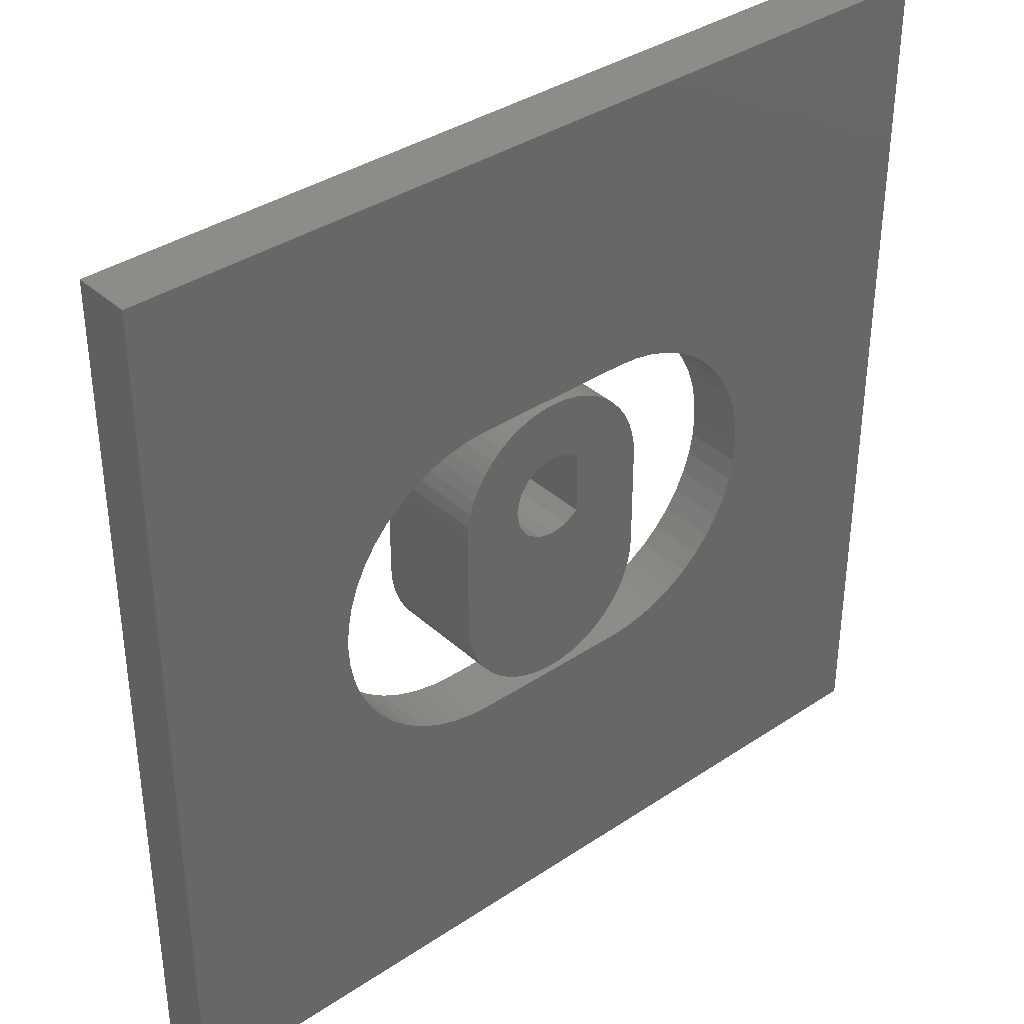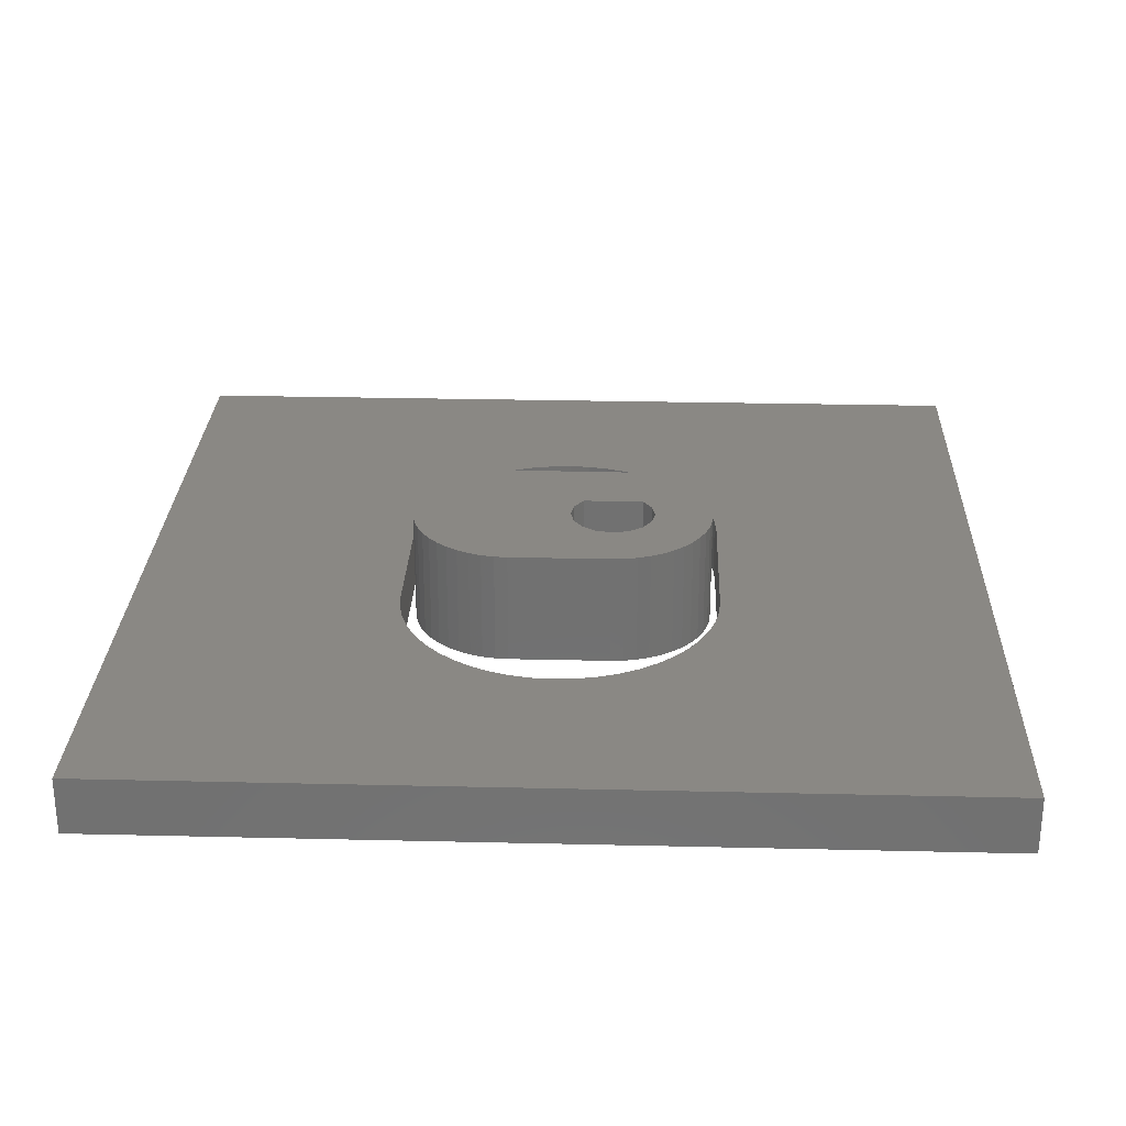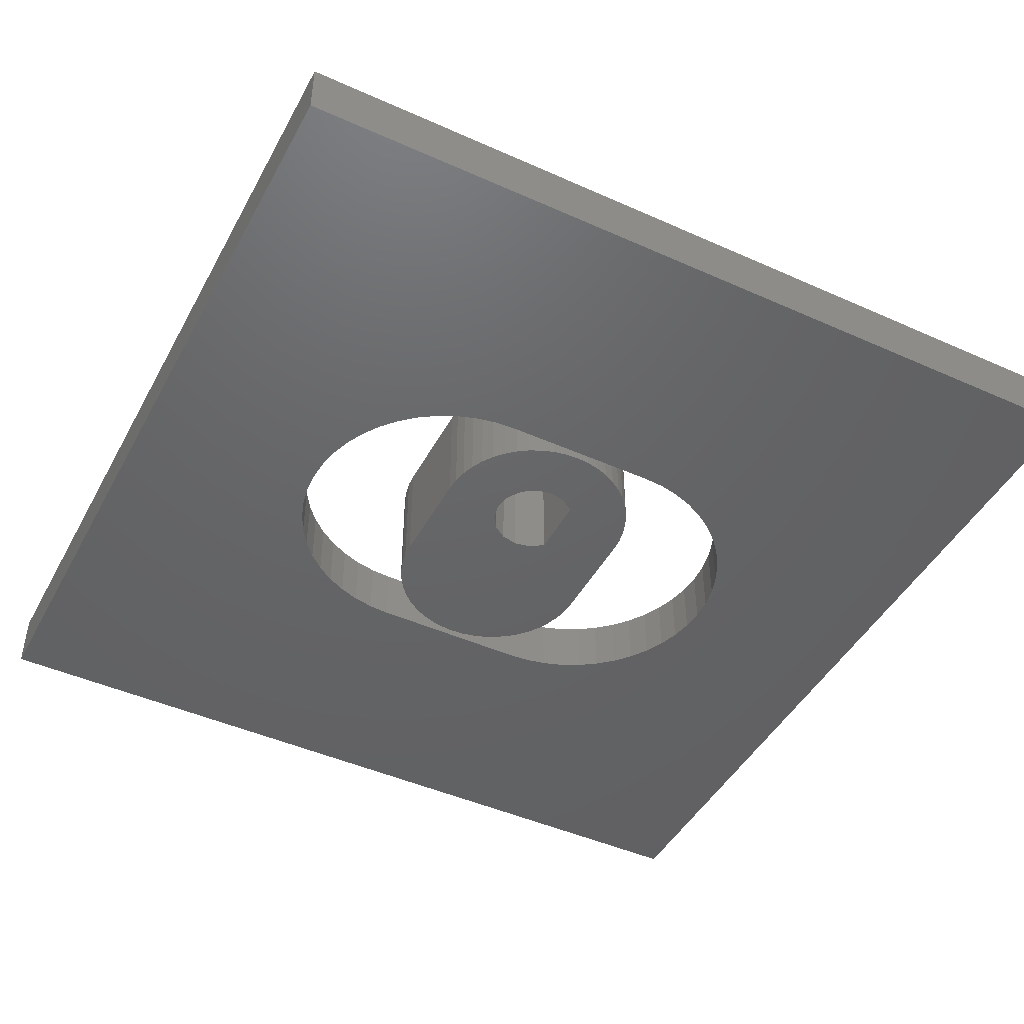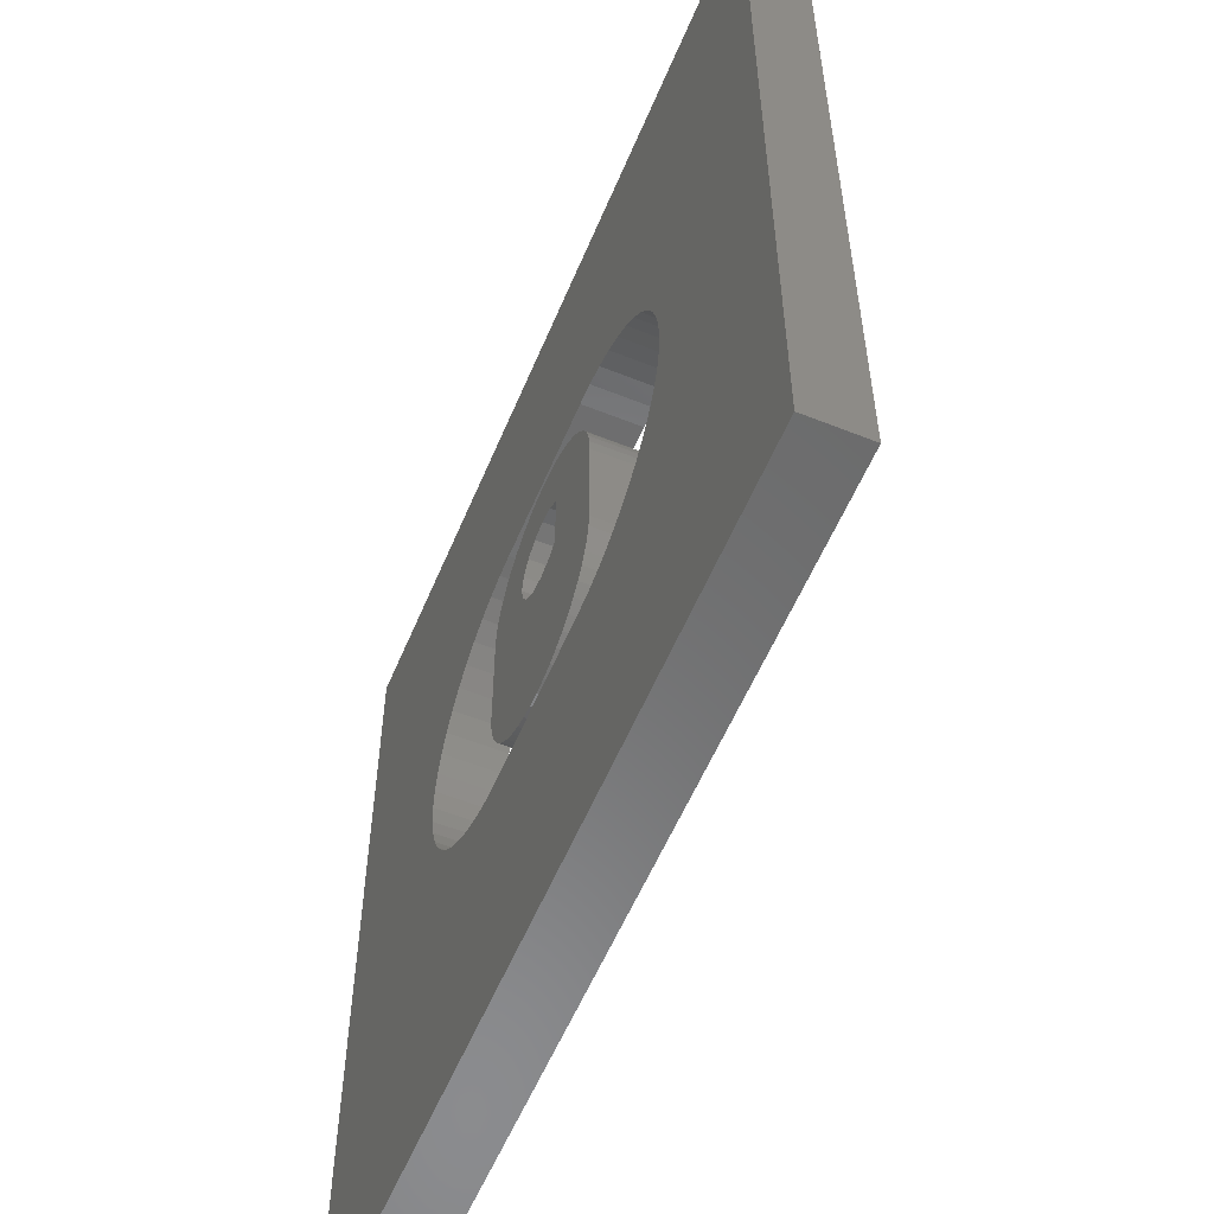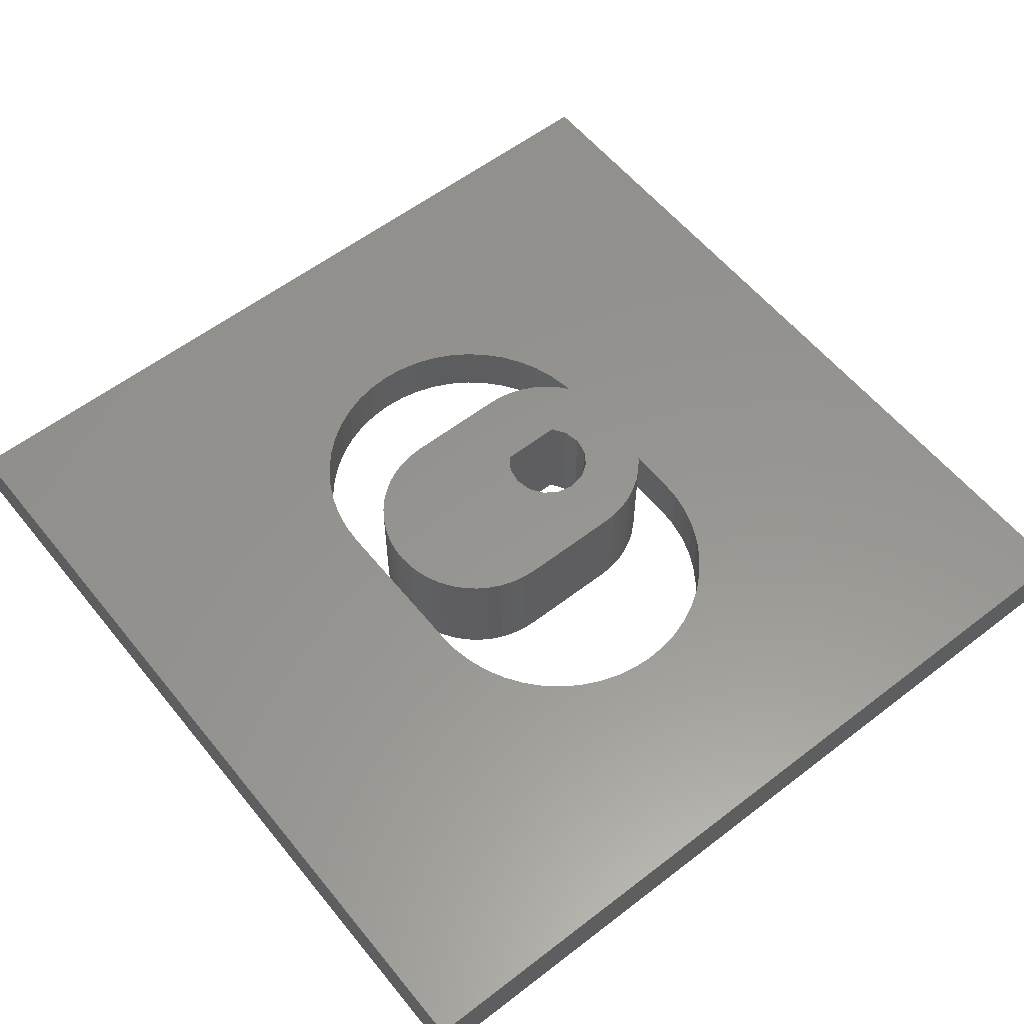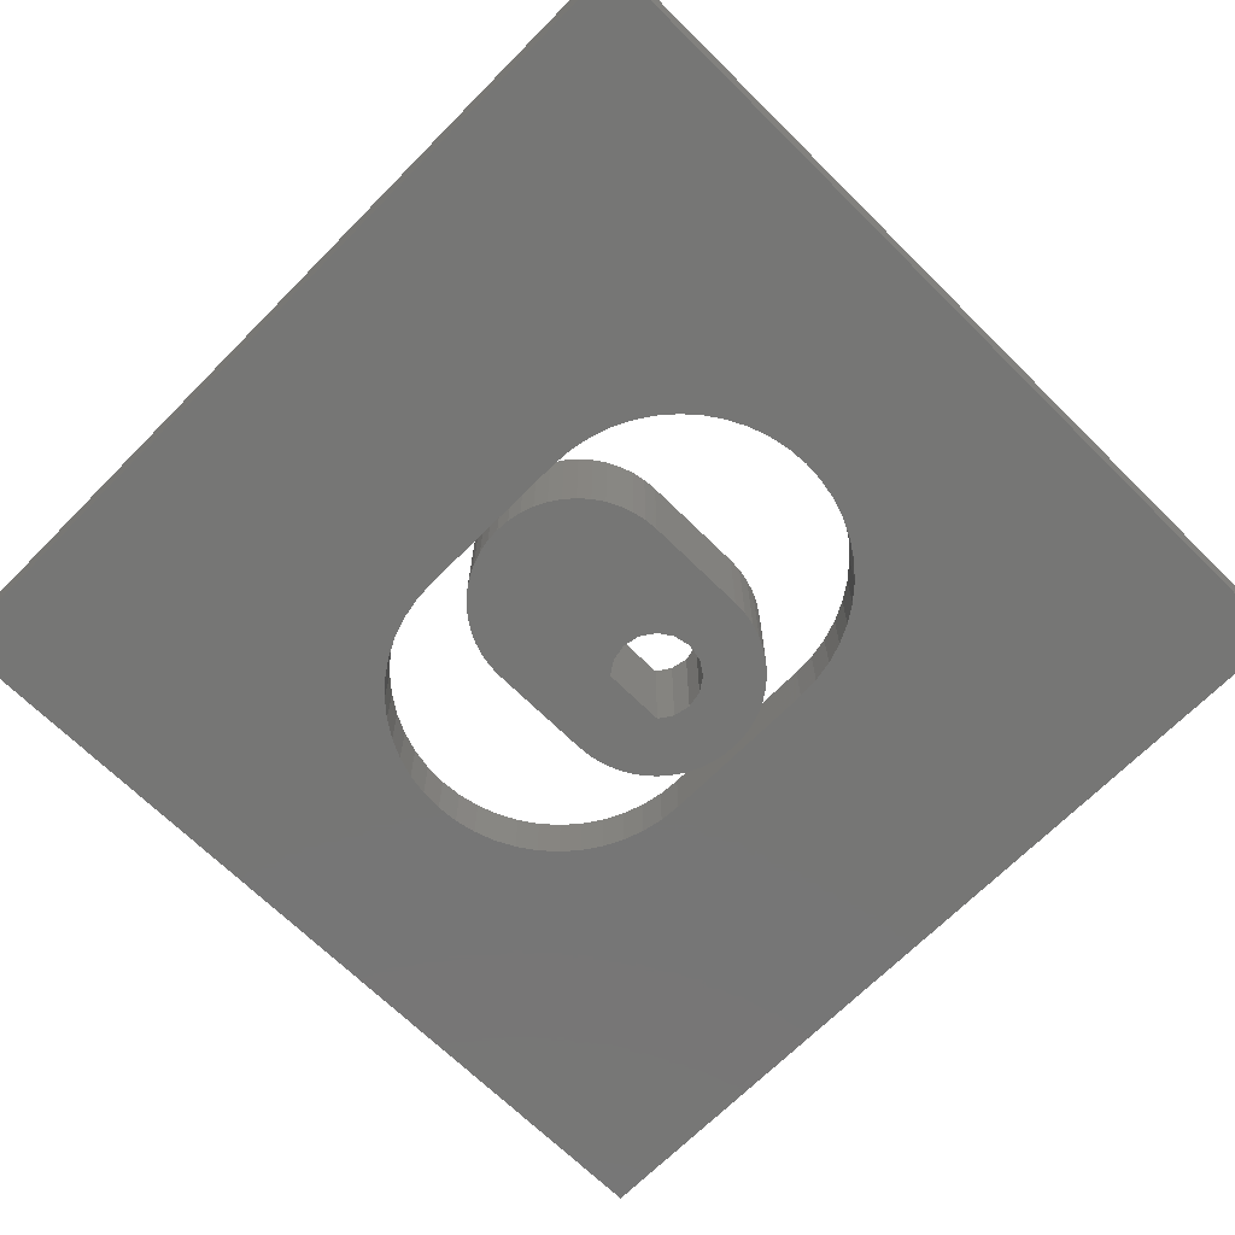
<metadata>
{"format":"stl","ext":"stl","renderer":"f3d","projection":"perspective","resolution":1024,"background":"white","views":[{"elev":36.9,"azim":139.2,"up":"+Y"},{"elev":27.0,"azim":92.1,"up":"+Z"},{"elev":-45.8,"azim":152.8,"up":"+Z"},{"elev":-57.0,"azim":-112.6,"up":"+Y"},{"elev":57.7,"azim":51.4,"up":"+Z"},{"elev":-68.5,"azim":45.3,"up":"+Z"}]}
</metadata>
<code>
# stl→obj: 236 verts, 472 faces
v -15 -10 2
v -15 -10 0
v 15 -10 0
v 15 -10 2
v 5.588 9.84 0
v -15 20 0
v 15 20 0
v -8.382 5 0
v -8.335 4.271 0
v -8.192 3.554 0
v -7.957 2.861 0
v -7.634 2.206 0
v -7.228 1.598 0
v -6.746 1.049 0
v -6.196 0.5666 0
v -5.588 0.1604 0
v -4.933 -0.1629 0
v -3.524 -0.5404 0
v -4.24 -0.3978 0
v -2.794 -0.5882 0
v 2.794 -0.5882 0
v 5.588 0.1604 0
v 4.933 -0.1629 0
v 3.524 -0.5404 0
v -6.196 9.433 0
v -5.588 9.84 0
v 4.24 -0.3978 0
v -4.933 10.16 0
v 6.196 0.5666 0
v 6.746 1.049 0
v 7.228 1.598 0
v 7.634 2.206 0
v 7.957 2.861 0
v 8.192 3.554 0
v 8.382 5 0
v 8.335 4.271 0
v 8.335 5.729 0
v 8.192 6.446 0
v -4.24 10.4 0
v 4.24 10.4 0
v 4.933 10.16 0
v 7.957 7.139 0
v 7.634 7.794 0
v -2.794 10.59 0
v 2.794 10.59 0
v 7.228 8.402 0
v 3.524 10.54 0
v 6.746 8.951 0
v 6.196 9.433 0
v -3.524 10.54 0
v -6.746 8.951 0
v -7.228 8.402 0
v -7.634 7.794 0
v -7.957 7.139 0
v -8.192 6.446 0
v -8.335 5.729 0
v -15 20 2
v -2.794 -0.5882 2
v -8.335 4.271 2
v -8.382 5 2
v -8.335 5.729 2
v -8.192 6.446 2
v -7.957 7.139 2
v -7.634 7.794 2
v 3.524 -0.5404 2
v 2.794 -0.5882 2
v -7.228 8.402 2
v -6.746 8.951 2
v -6.196 9.433 2
v 4.24 -0.3978 2
v -5.588 9.84 2
v 15 20 2
v -4.933 10.16 2
v 4.933 -0.1629 2
v -4.24 10.4 2
v -3.524 10.54 2
v 5.588 0.1604 2
v -2.794 10.59 2
v 2.794 10.59 2
v 6.196 0.5666 2
v 3.524 10.54 2
v 4.24 10.4 2
v 8.192 3.554 2
v 7.957 2.861 2
v 4.933 10.16 2
v 7.634 2.206 2
v 5.588 9.84 2
v 6.196 9.433 2
v 8.382 5 2
v 8.335 4.271 2
v 6.746 8.951 2
v 8.335 5.729 2
v 7.228 8.402 2
v 7.634 7.794 2
v 7.957 7.139 2
v 8.192 6.446 2
v 7.228 1.598 2
v 6.746 1.049 2
v -3.524 -0.5404 2
v -4.24 -0.3978 2
v -4.933 -0.1629 2
v -5.588 0.1604 2
v -6.196 0.5666 2
v -6.746 1.049 2
v -7.228 1.598 2
v -7.634 2.206 2
v -7.957 2.861 2
v -8.192 3.554 2
v -3.562 3.219 0
v -3.532 2.754 0
v -3.562 3.219 4
v -3.532 2.754 4
v -3.562 6.781 0
v -3.532 7.246 0
v -3.441 7.703 0
v -3.291 8.145 0
v -3.085 8.562 0
v -2.826 8.95 0
v -2.519 9.3 0
v -2.169 9.608 0
v -1.781 9.866 0
v -1.363 10.07 0
v -0.922 10.22 0
v -0.465 10.31 0
v 2.297e-15 10.34 0
v -1.045 7.856 0
v 0.465 10.31 0
v -0.5751 8.17 0
v 0.922 10.22 0
v 1.839e-15 8.284 0
v 1.363 10.07 0
v 0.5751 8.17 0
v 1.781 9.866 0
v 2.169 9.608 0
v 1.063 7.844 0
v 2.519 9.3 0
v 2.826 8.95 0
v 1.388 7.356 0
v 3.085 8.562 0
v 1.503 6.781 0
v 3.291 8.145 0
v 1.063 5.719 0
v 3.441 7.703 0
v 3.532 7.246 0
v 3.562 6.781 0
v 3.562 3.219 0
v 3.532 2.754 0
v 3.441 2.297 0
v 3.291 1.855 0
v 3.085 1.438 0
v 2.826 1.05 0
v 2.519 0.6997 0
v 2.169 0.3924 0
v 1.781 0.1335 0
v 1.363 -0.07257 0
v 0.922 -0.2224 0
v 0.465 -0.3133 0
v -5.126e-16 -0.3438 0
v -0.465 -0.3133 0
v -0.922 -0.2224 0
v -1.363 -0.07257 0
v -1.781 0.1335 0
v -2.169 0.3924 0
v -2.519 0.6997 0
v -2.826 1.05 0
v -3.085 1.438 0
v -3.291 1.855 0
v -3.441 2.297 0
v -1.045 5.707 0
v -1.503 6.781 0
v -0.5751 5.393 0
v 9.88e-16 5.278 0
v 0.5751 5.393 0
v 1.388 6.206 0
v -3.562 6.781 4
v -3.291 1.855 4
v -3.441 2.297 4
v -3.085 1.438 4
v -2.826 1.05 4
v -2.519 0.6997 4
v -2.169 0.3924 4
v -1.781 0.1335 4
v -1.363 -0.07257 4
v -0.922 -0.2224 4
v -0.465 -0.3133 4
v -5.126e-16 -0.3438 4
v 0.465 -0.3133 4
v 0.922 -0.2224 4
v 1.363 -0.07257 4
v 1.781 0.1335 4
v 2.169 0.3924 4
v 2.519 0.6997 4
v 2.826 1.05 4
v 3.085 1.438 4
v 3.291 1.855 4
v 3.441 2.297 4
v 3.532 2.754 4
v 3.562 3.219 4
v -0.5751 5.393 4
v -0.5751 8.17 4
v 1.839e-15 8.284 4
v 2.169 9.608 4
v 1.781 9.866 4
v 1.363 10.07 4
v 0.922 10.22 4
v 0.465 10.31 4
v 2.297e-15 10.34 4
v -0.465 10.31 4
v -0.922 10.22 4
v -1.363 10.07 4
v -1.781 9.866 4
v -2.169 9.608 4
v -2.519 9.3 4
v -2.826 8.95 4
v -3.085 8.562 4
v -3.291 8.145 4
v -3.441 7.703 4
v -3.532 7.246 4
v 0.5751 8.17 4
v 1.063 7.844 4
v 3.085 8.562 4
v 1.388 7.356 4
v 3.441 7.703 4
v 3.291 8.145 4
v -1.503 6.781 4
v -1.045 5.707 4
v -1.045 7.856 4
v 2.826 8.95 4
v 2.519 9.3 4
v 3.532 7.246 4
v 1.503 6.781 4
v 3.562 6.781 4
v 1.388 6.206 4
v 1.063 5.719 4
v 0.5751 5.393 4
v 9.88e-16 5.278 4
f 1 2 3
f 4 1 3
f 5 6 7
f 2 6 8
f 2 8 9
f 2 9 10
f 2 10 11
f 2 11 12
f 2 12 13
f 2 13 14
f 2 14 15
f 2 15 16
f 2 16 3
f 16 17 3
f 18 3 19
f 20 3 18
f 21 3 20
f 22 3 23
f 21 24 3
f 25 6 26
f 24 27 3
f 27 23 3
f 26 6 28
f 3 22 29
f 3 29 30
f 3 30 31
f 3 31 32
f 3 32 33
f 3 33 7
f 33 34 7
f 35 7 36
f 37 7 35
f 38 7 37
f 28 6 39
f 40 6 41
f 38 42 7
f 42 43 7
f 44 6 45
f 43 46 7
f 45 6 47
f 46 48 7
f 47 6 40
f 48 49 7
f 41 6 5
f 49 5 7
f 50 6 44
f 39 6 50
f 36 7 34
f 51 6 25
f 52 6 51
f 53 6 52
f 54 6 53
f 55 6 54
f 56 6 55
f 8 6 56
f 19 3 17
f 2 1 6
f 6 1 57
f 58 1 4
f 57 1 59
f 57 59 60
f 57 60 61
f 57 61 62
f 57 62 63
f 57 63 64
f 65 66 4
f 57 64 67
f 57 67 68
f 57 68 69
f 70 65 4
f 57 69 71
f 72 57 73
f 74 70 4
f 72 73 75
f 72 75 76
f 77 74 4
f 72 76 78
f 72 78 79
f 80 77 4
f 72 79 81
f 72 81 82
f 83 84 4
f 72 82 85
f 84 86 4
f 72 85 87
f 72 87 88
f 89 90 4
f 72 88 91
f 92 89 4
f 72 91 93
f 90 83 4
f 72 93 94
f 72 95 4
f 72 94 95
f 95 96 4
f 86 97 4
f 97 98 4
f 98 80 4
f 96 92 4
f 99 1 58
f 100 1 99
f 101 1 100
f 102 1 101
f 103 1 102
f 104 1 103
f 105 1 104
f 106 1 105
f 107 1 106
f 108 1 107
f 59 1 108
f 71 73 57
f 66 58 4
f 4 3 7
f 72 4 7
f 6 57 7
f 7 57 72
f 60 59 9
f 8 60 9
f 56 61 60
f 8 56 60
f 55 62 61
f 56 55 61
f 54 63 62
f 55 54 62
f 53 64 63
f 54 53 63
f 52 67 64
f 53 52 64
f 51 68 67
f 52 51 67
f 25 69 68
f 51 25 68
f 26 71 69
f 25 26 69
f 28 73 71
f 26 28 71
f 39 75 73
f 28 39 73
f 50 76 75
f 39 50 75
f 44 78 76
f 50 44 76
f 45 79 78
f 44 45 78
f 47 81 79
f 45 47 79
f 40 82 81
f 47 40 81
f 41 85 82
f 40 41 82
f 5 87 85
f 41 5 85
f 49 88 87
f 5 49 87
f 48 91 88
f 49 48 88
f 93 91 46
f 46 91 48
f 94 93 43
f 43 93 46
f 95 94 42
f 42 94 43
f 96 95 38
f 38 95 42
f 92 96 37
f 37 96 38
f 89 92 35
f 35 92 37
f 89 35 90
f 90 35 36
f 90 36 83
f 83 36 34
f 83 34 84
f 84 34 33
f 84 33 86
f 86 33 32
f 86 32 97
f 97 32 31
f 97 31 98
f 98 31 30
f 98 30 80
f 80 30 29
f 80 29 77
f 77 29 22
f 77 22 74
f 74 22 23
f 74 23 70
f 70 23 27
f 70 27 65
f 65 27 24
f 65 24 66
f 66 24 21
f 66 21 58
f 58 21 20
f 58 20 99
f 99 20 18
f 99 18 100
f 100 18 19
f 100 19 101
f 101 19 17
f 101 17 102
f 102 17 16
f 102 16 103
f 103 16 15
f 103 15 104
f 104 15 14
f 105 104 14
f 13 105 14
f 106 105 13
f 12 106 13
f 107 106 12
f 11 107 12
f 108 107 11
f 10 108 11
f 59 108 10
f 9 59 10
f 109 110 111
f 111 110 112
f 109 113 110
f 110 113 114
f 110 114 115
f 110 115 116
f 110 116 117
f 110 117 118
f 110 118 119
f 110 119 120
f 110 120 121
f 110 121 122
f 110 122 123
f 110 123 124
f 110 124 125
f 126 125 127
f 128 127 129
f 130 129 131
f 132 133 134
f 135 134 136
f 135 137 138
f 138 137 139
f 140 139 141
f 142 143 144
f 110 144 145
f 110 145 146
f 110 146 147
f 110 147 148
f 110 148 149
f 110 149 150
f 110 150 151
f 110 151 152
f 110 152 153
f 110 153 154
f 110 154 155
f 110 155 156
f 110 156 157
f 110 157 158
f 110 158 159
f 110 159 160
f 110 160 161
f 110 161 162
f 110 162 163
f 110 163 164
f 110 164 165
f 110 165 166
f 110 166 167
f 110 167 168
f 126 127 128
f 169 170 126
f 110 125 170
f 171 110 169
f 138 139 140
f 172 110 171
f 173 110 172
f 140 141 143
f 110 173 144
f 140 143 174
f 173 142 144
f 174 143 142
f 135 136 137
f 132 134 135
f 128 129 130
f 170 125 126
f 169 110 170
f 130 131 133
f 130 133 132
f 109 111 113
f 113 111 175
f 175 111 112
f 176 175 177
f 177 175 112
f 178 175 176
f 179 175 178
f 180 175 179
f 181 175 180
f 182 175 181
f 183 175 182
f 184 175 183
f 185 175 184
f 186 175 185
f 187 175 186
f 188 175 187
f 189 175 188
f 190 175 189
f 191 175 190
f 192 175 191
f 193 175 192
f 194 175 193
f 195 175 194
f 196 175 195
f 197 175 196
f 198 175 197
f 199 175 198
f 200 201 202
f 203 175 202
f 204 175 203
f 205 175 204
f 206 175 205
f 207 175 206
f 208 175 207
f 209 175 208
f 210 175 209
f 211 175 210
f 212 175 211
f 213 175 212
f 214 175 213
f 215 175 214
f 216 175 215
f 217 175 216
f 218 175 217
f 219 220 221
f 220 222 223
f 220 223 224
f 225 175 226
f 200 175 227
f 201 228 229
f 202 175 200
f 202 201 229
f 228 219 221
f 201 219 228
f 221 220 224
f 223 222 230
f 230 231 232
f 232 233 198
f 233 234 198
f 234 235 198
f 226 175 199
f 236 199 198
f 222 231 230
f 231 233 232
f 235 236 198
f 225 227 175
f 226 227 225
f 110 168 112
f 112 168 177
f 168 167 177
f 177 167 176
f 167 166 176
f 176 166 178
f 166 165 178
f 178 165 179
f 165 164 179
f 179 164 180
f 180 164 163
f 181 180 163
f 181 163 162
f 182 181 162
f 182 162 161
f 183 182 161
f 183 161 160
f 184 183 160
f 184 160 159
f 185 184 159
f 185 159 158
f 186 185 158
f 186 158 157
f 187 186 157
f 187 157 156
f 188 187 156
f 188 156 155
f 189 188 155
f 189 155 154
f 190 189 154
f 190 154 153
f 191 190 153
f 191 153 152
f 192 191 152
f 192 152 151
f 193 192 151
f 193 151 150
f 194 193 150
f 194 150 149
f 195 194 149
f 195 149 148
f 196 195 148
f 196 148 147
f 197 196 147
f 197 147 146
f 198 197 146
f 198 146 145
f 232 198 145
f 145 144 230
f 232 145 230
f 144 143 223
f 230 144 223
f 143 141 224
f 223 143 224
f 141 139 221
f 224 141 221
f 139 137 228
f 221 139 228
f 137 136 229
f 228 137 229
f 134 202 136
f 136 202 229
f 133 203 134
f 134 203 202
f 131 204 133
f 133 204 203
f 129 205 131
f 131 205 204
f 127 206 129
f 129 206 205
f 125 207 127
f 127 207 206
f 124 208 125
f 125 208 207
f 123 209 124
f 124 209 208
f 122 210 123
f 123 210 209
f 121 211 122
f 122 211 210
f 120 212 121
f 121 212 211
f 119 213 120
f 120 213 212
f 118 214 119
f 119 214 213
f 117 215 118
f 118 215 214
f 116 216 117
f 117 216 215
f 115 217 116
f 116 217 216
f 114 218 115
f 115 218 217
f 113 175 114
f 114 175 218
f 226 169 126
f 227 226 126
f 128 200 227
f 126 128 227
f 130 201 200
f 128 130 200
f 132 219 201
f 130 132 201
f 135 220 219
f 132 135 219
f 222 220 138
f 138 220 135
f 231 222 140
f 140 222 138
f 231 140 233
f 233 140 174
f 233 174 234
f 234 174 142
f 234 142 235
f 235 142 173
f 235 173 236
f 236 173 172
f 236 172 199
f 199 172 171
f 199 171 226
f 226 171 169

</code>
